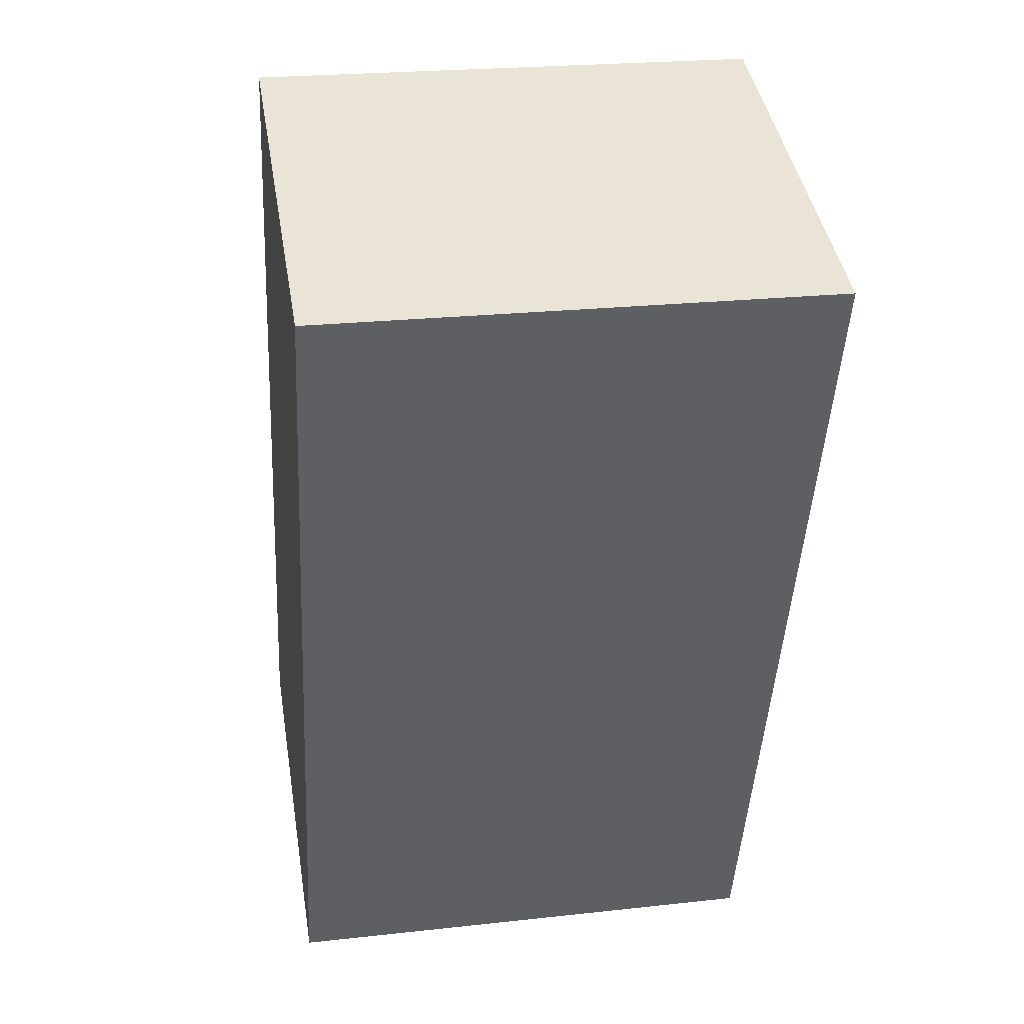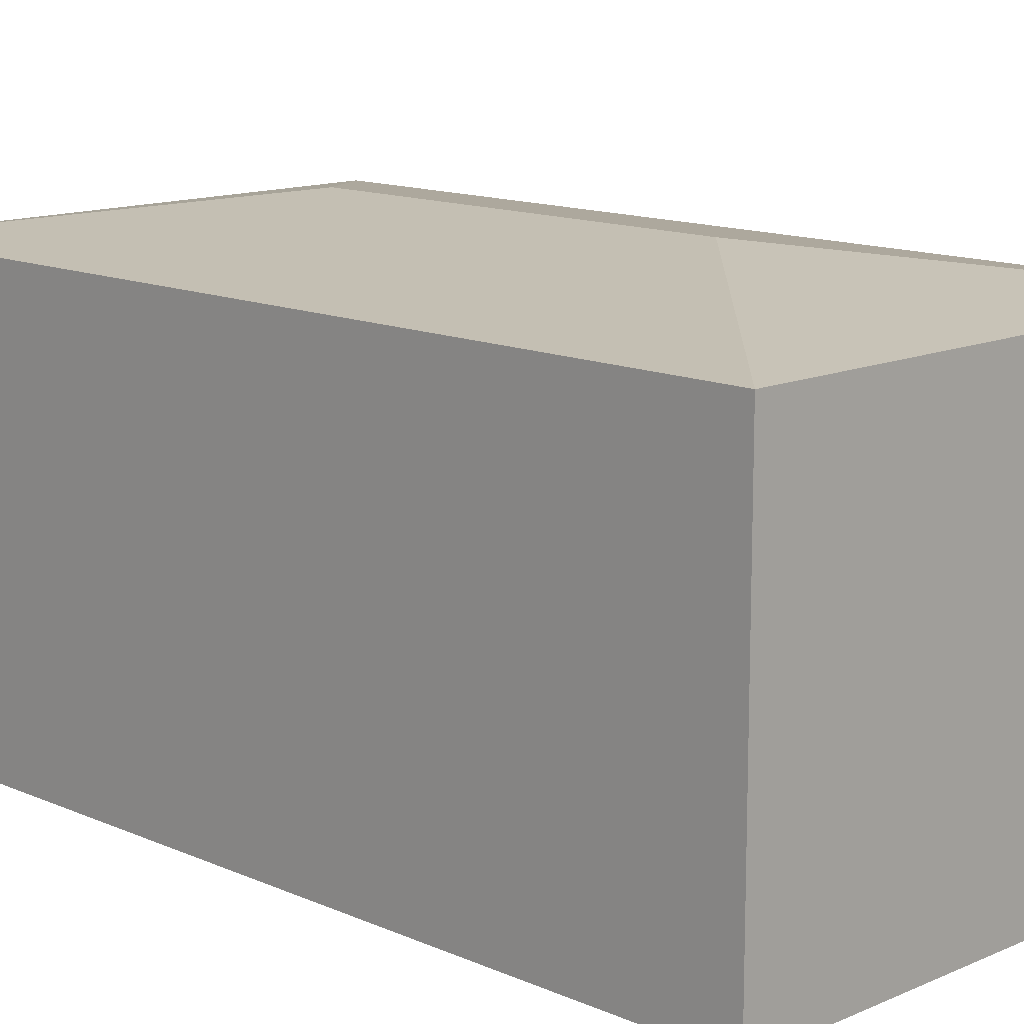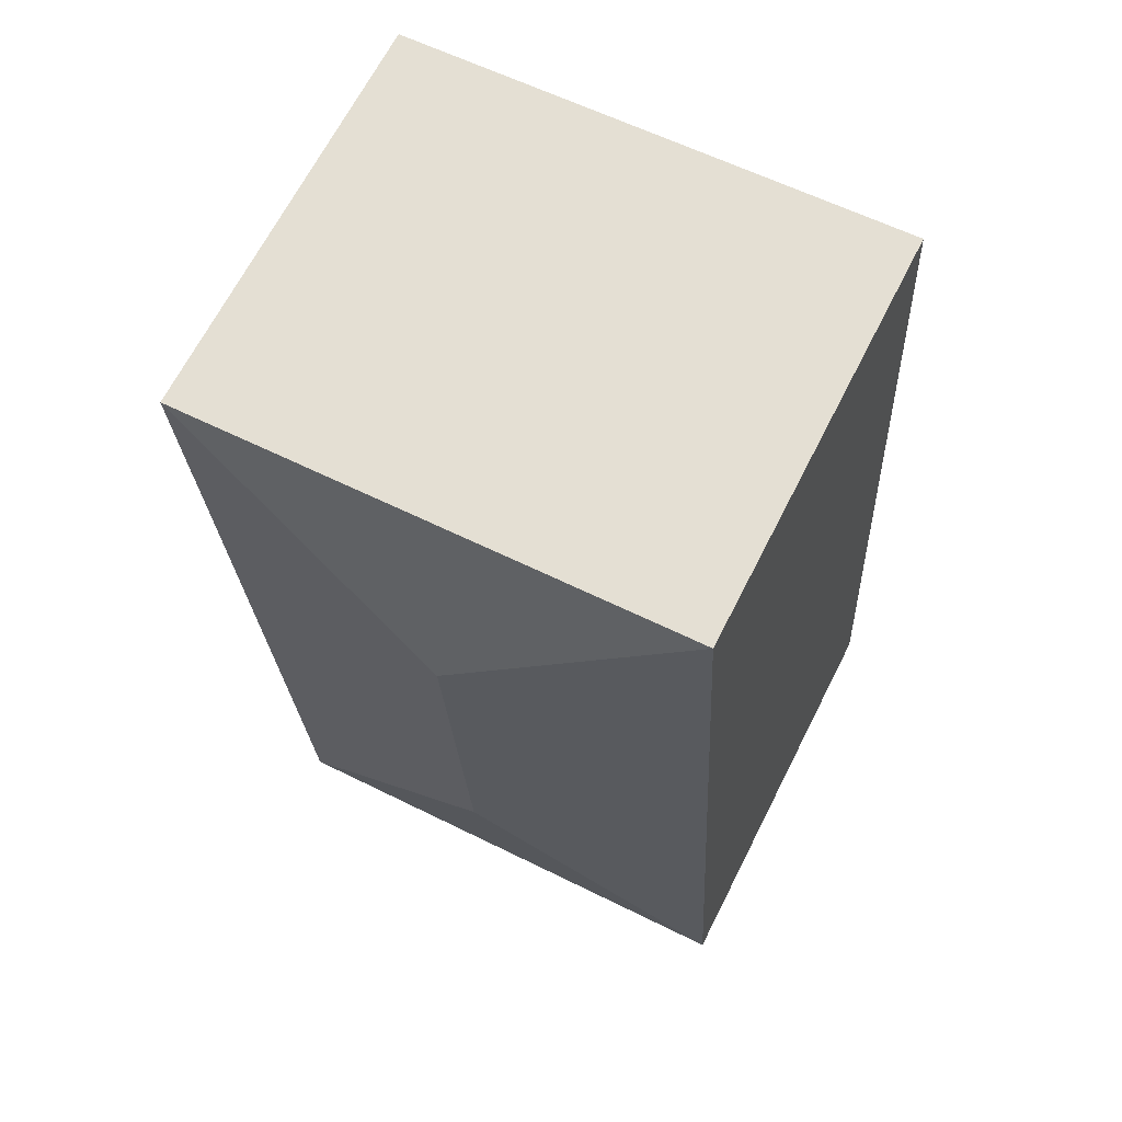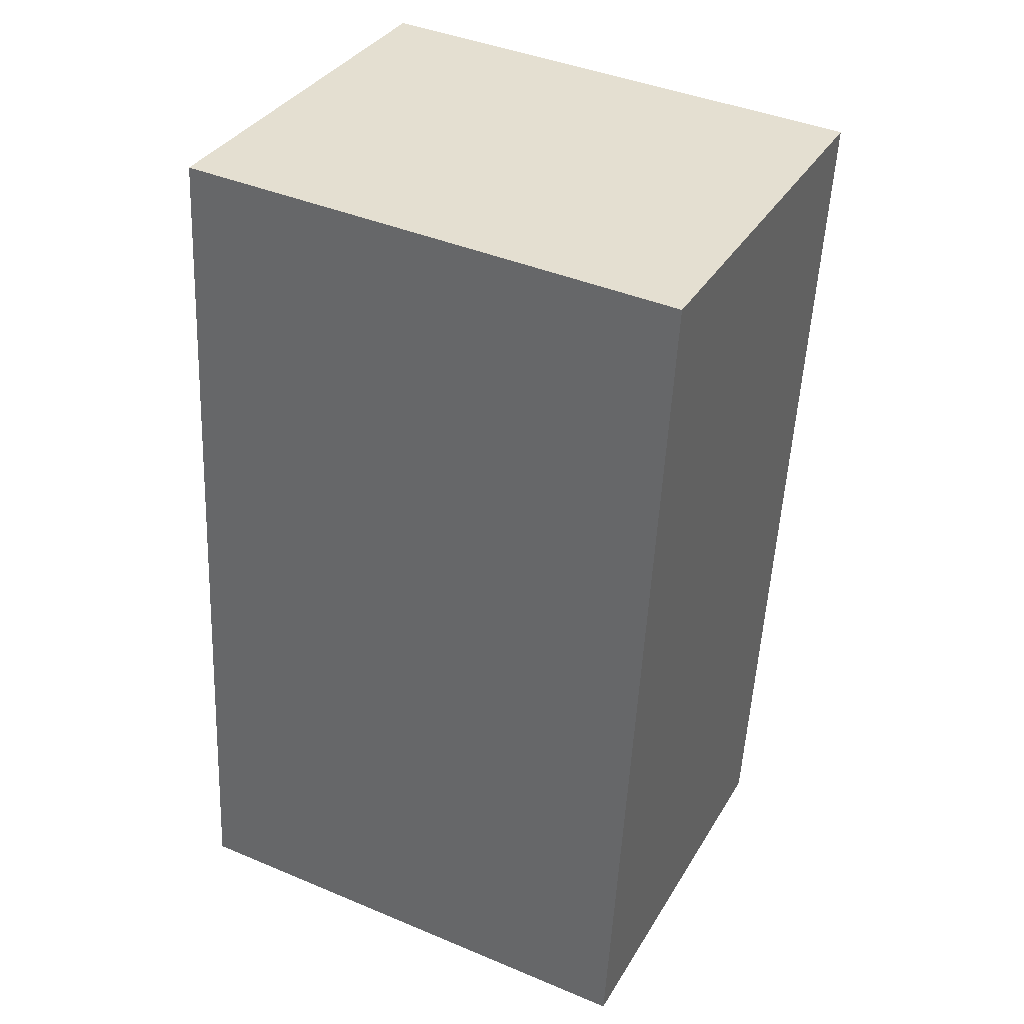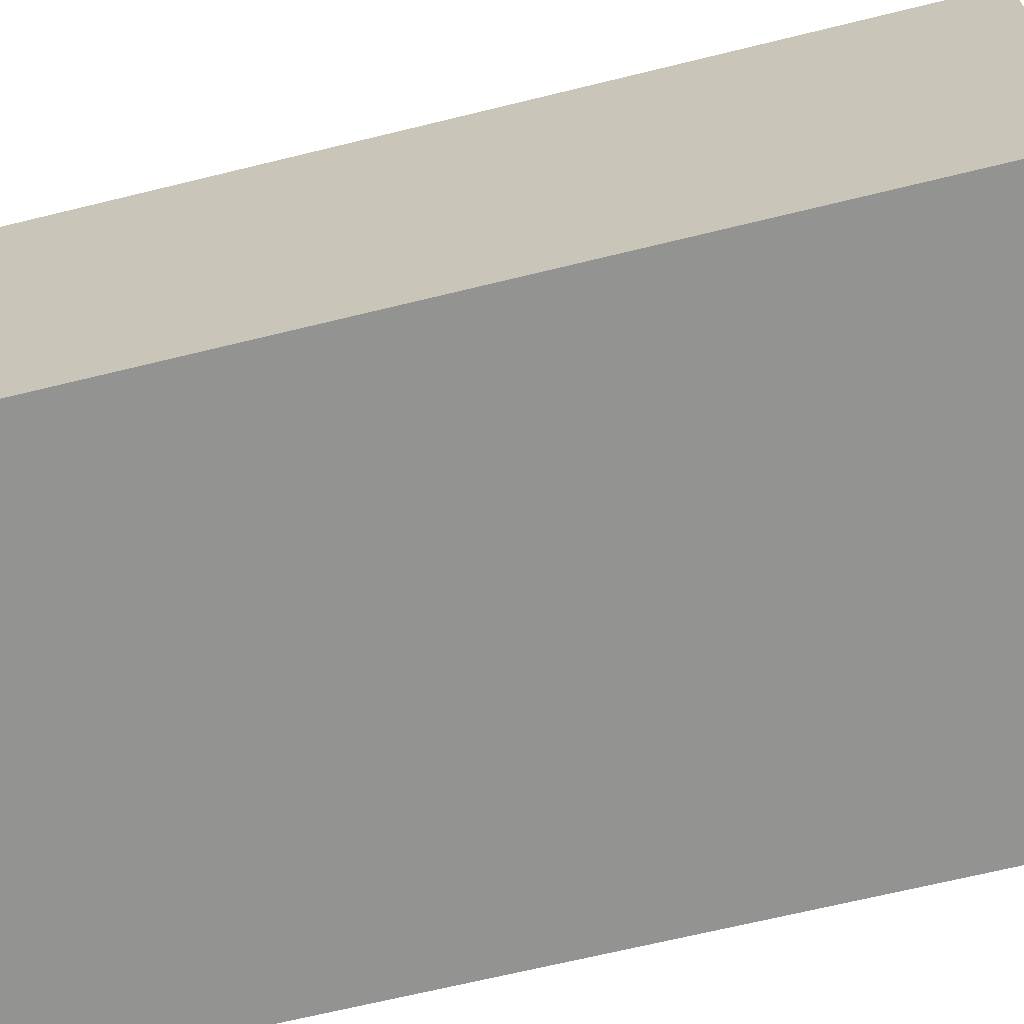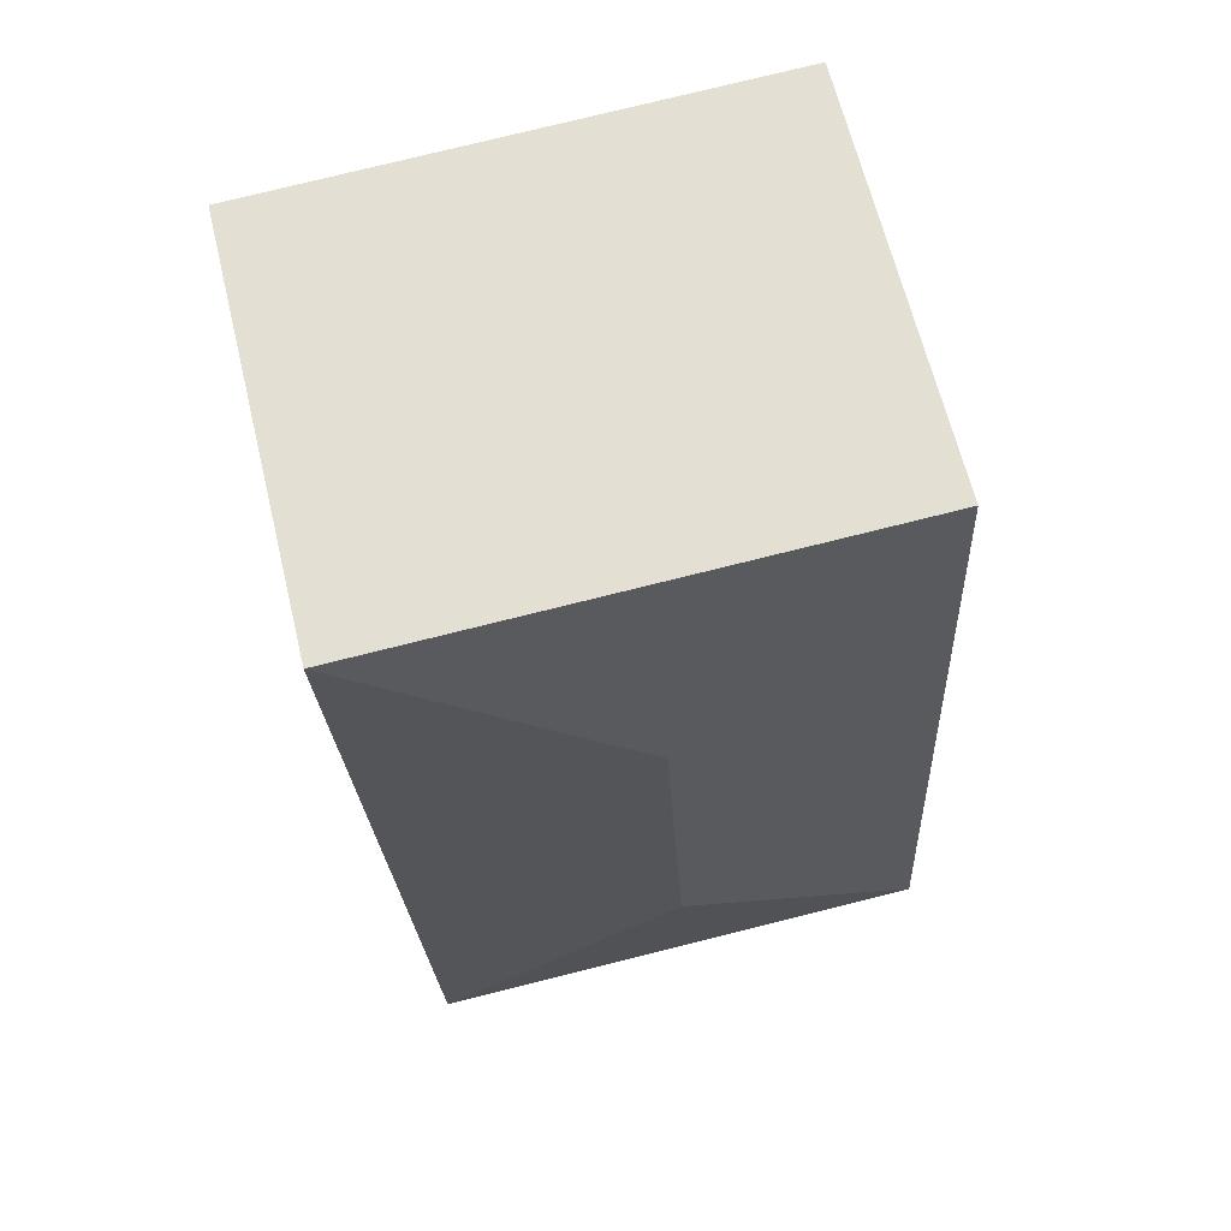
<metadata>
{"format":"obj","ext":"obj","renderer":"f3d","projection":"perspective","resolution":1024,"background":"white","views":[{"elev":43.1,"azim":-9.5,"up":"+Z"},{"elev":13.1,"azim":-41.8,"up":"+Y"},{"elev":67.0,"azim":-153.1,"up":"+Z"},{"elev":34.6,"azim":26.7,"up":"+Z"},{"elev":-66.7,"azim":107.0,"up":"+Y"},{"elev":64.8,"azim":166.4,"up":"+Z"}]}
</metadata>
<code>
v  2.178 3.689 1.953
v  4.533 3.381 7.131
v  4.131 3.381 -0.225
v  2.355 3.689 5.178
v  0.402 3.381 7.356
v  0 3.381 2.07e-16
v  0 0 0
v  0.402 -4.504e-16 7.356
v  4.533 -4.366e-16 7.131
v  4.131 1.378e-17 -0.225
g defaultobject
f 1 2 3
f 2 1 4
f 4 5 2
f 1 3 6
f 4 6 5
f 6 4 1
f 7 5 6
f 5 7 8
f 8 2 5
f 2 8 9
f 9 3 2
f 3 9 10
f 10 6 3
f 6 10 7
f 10 8 7
f 8 10 9

</code>
